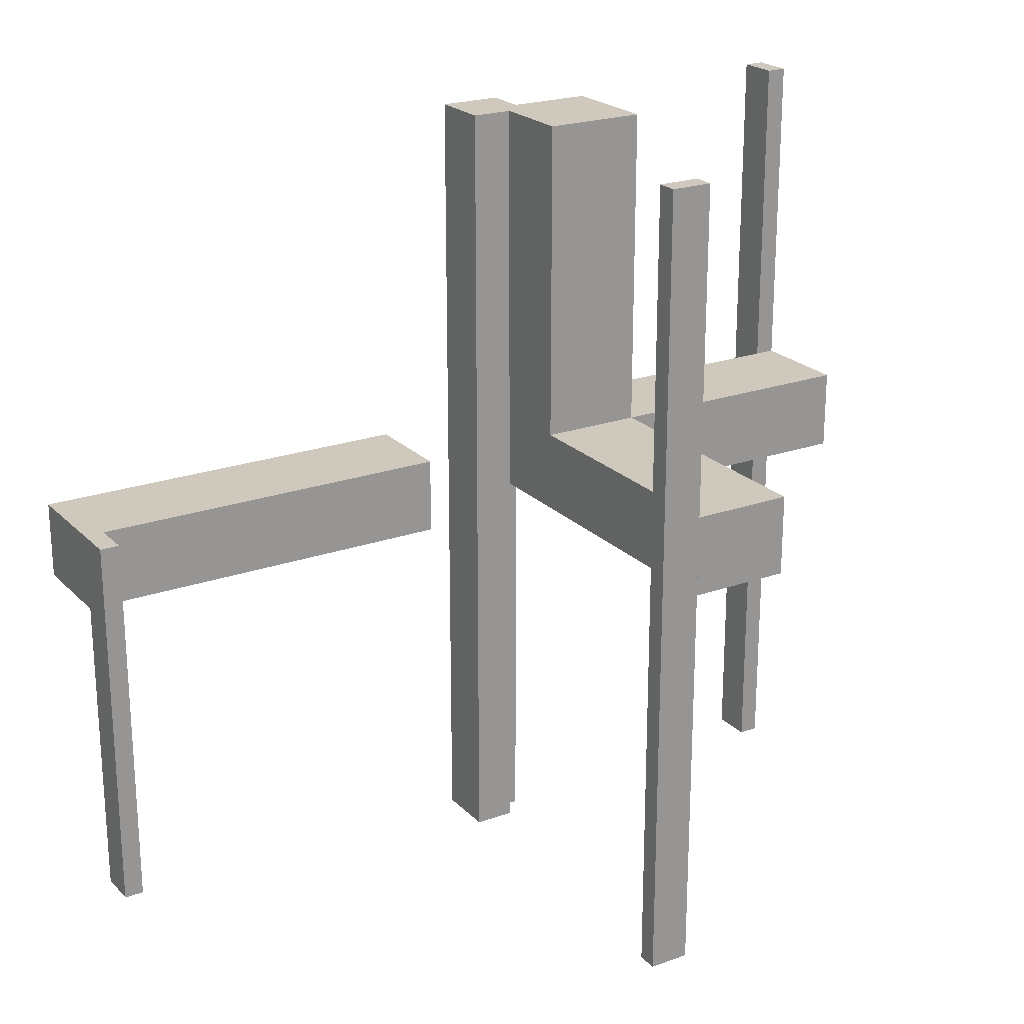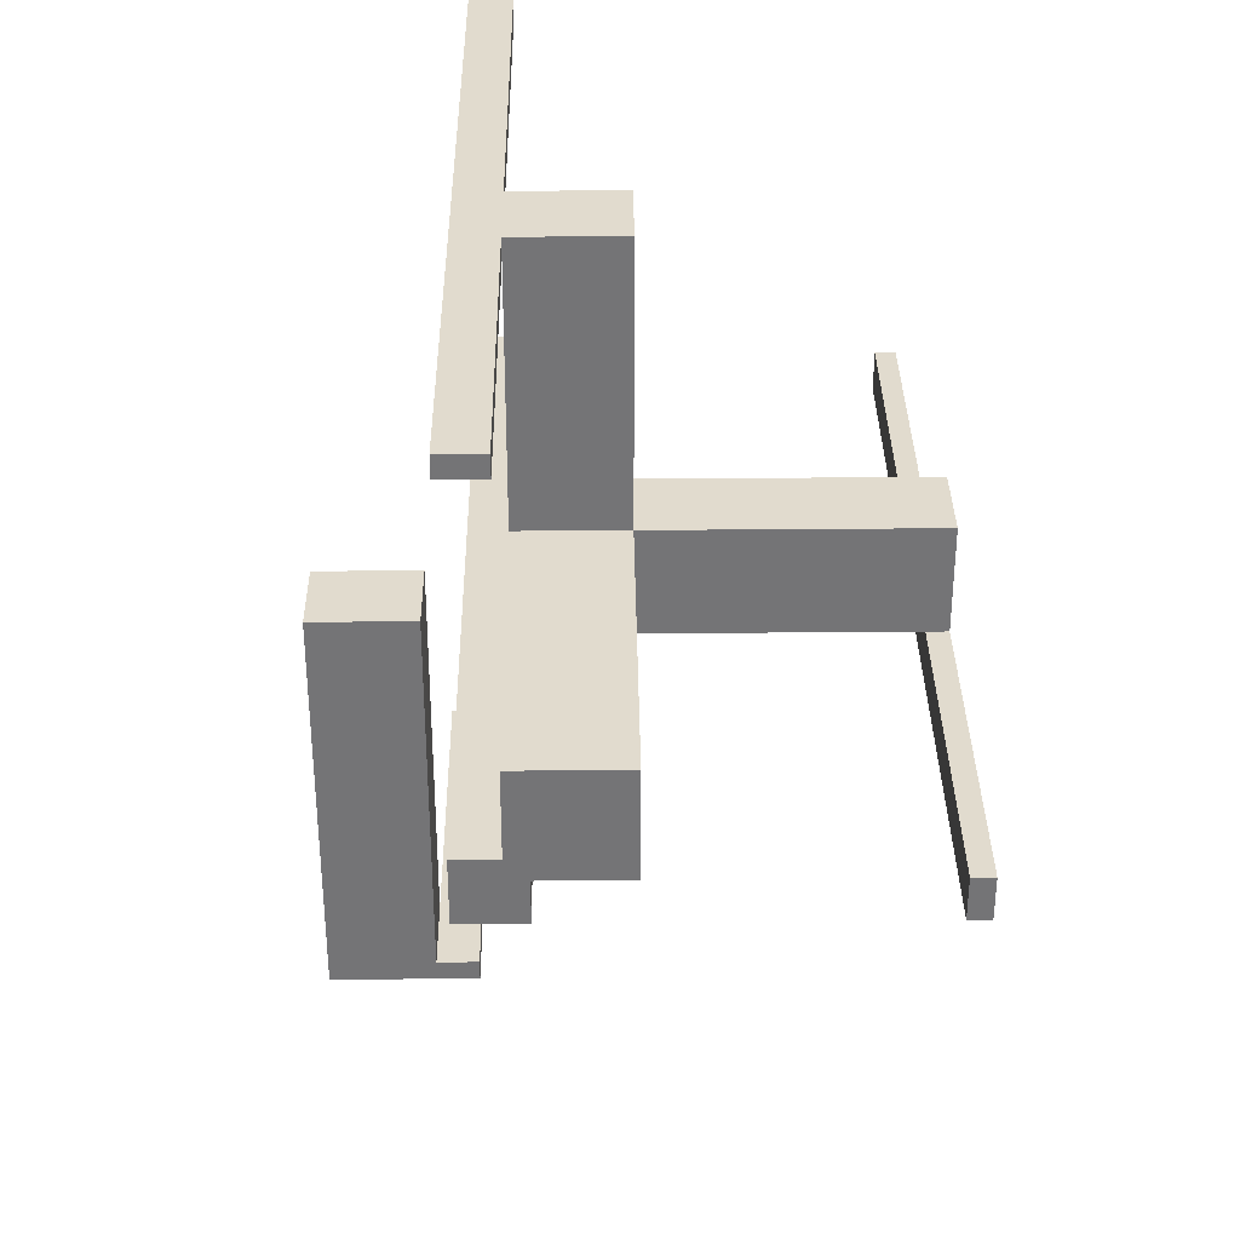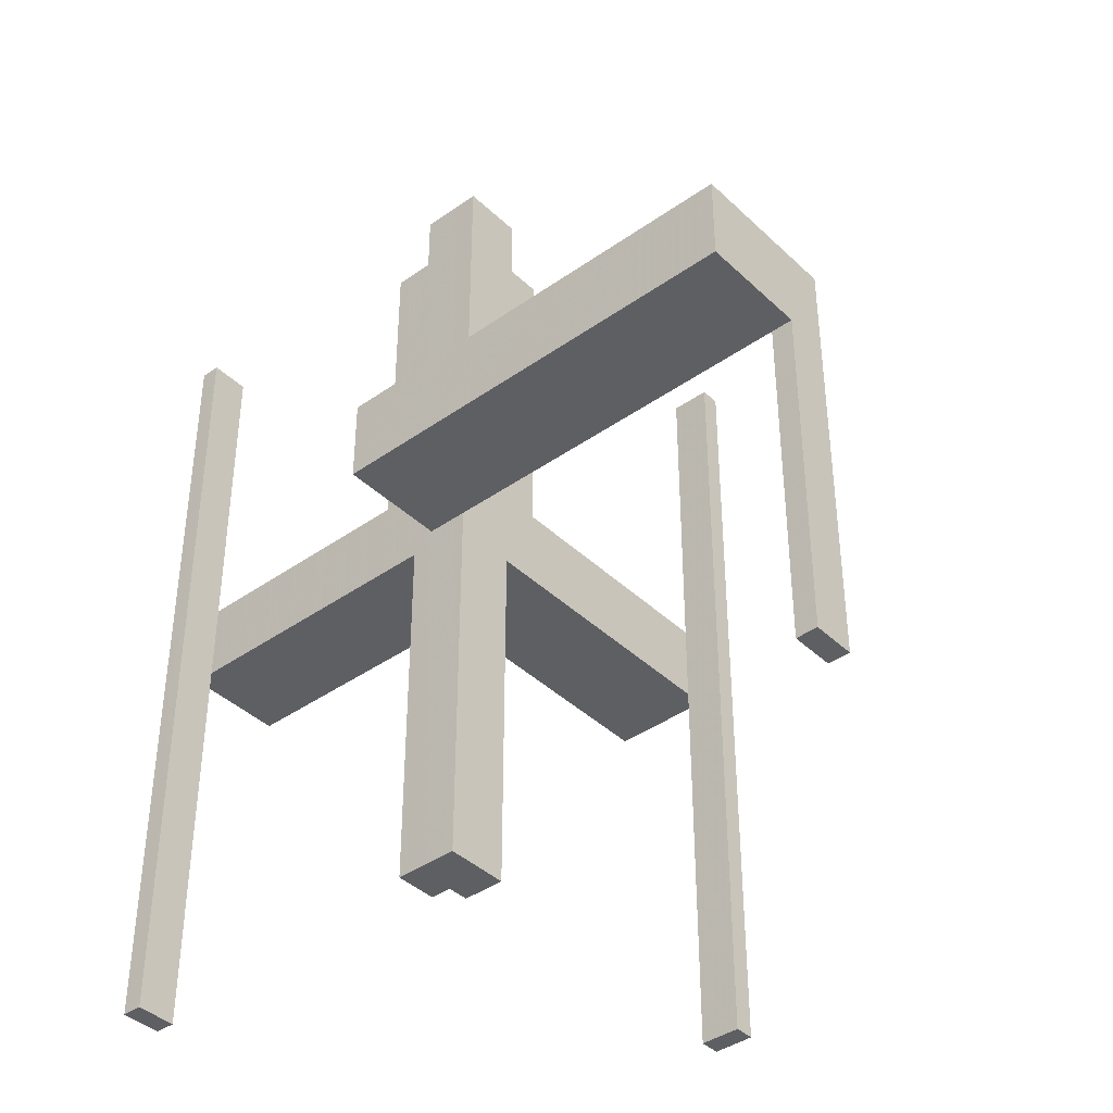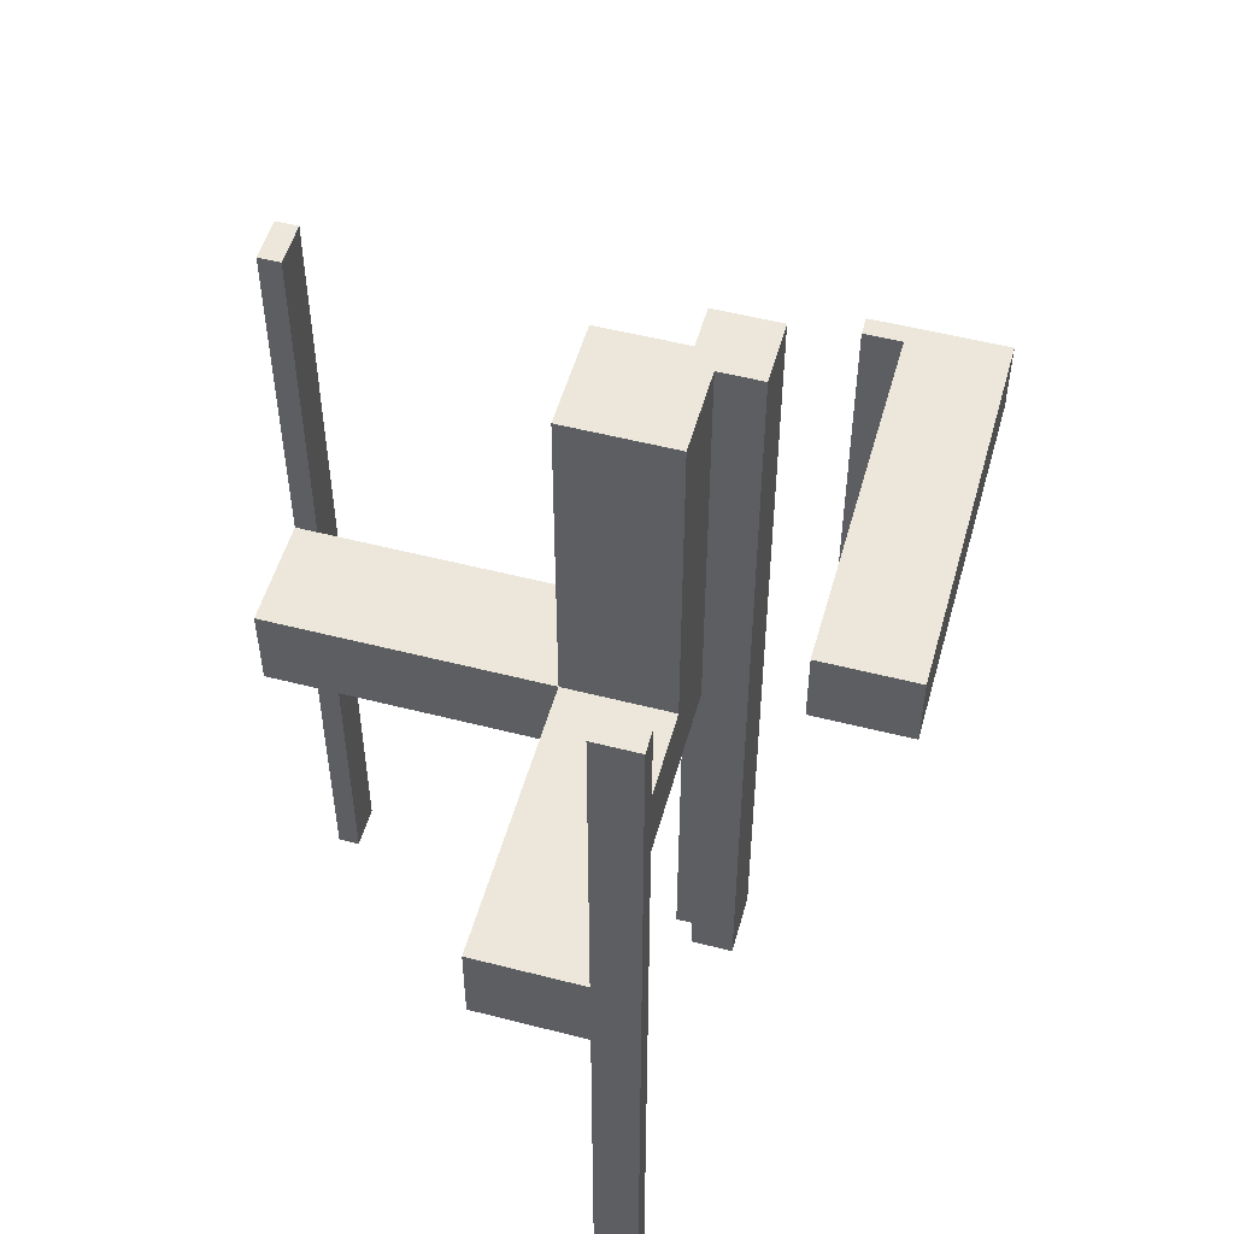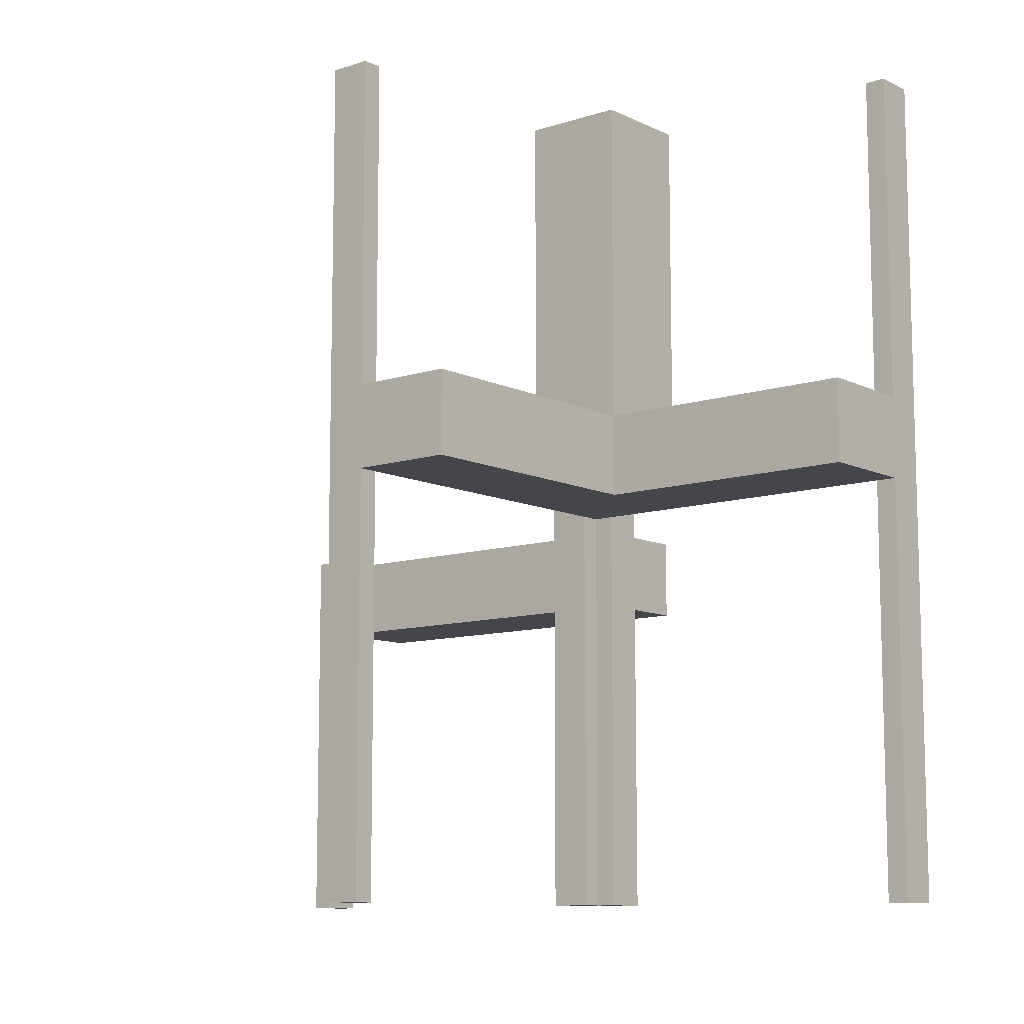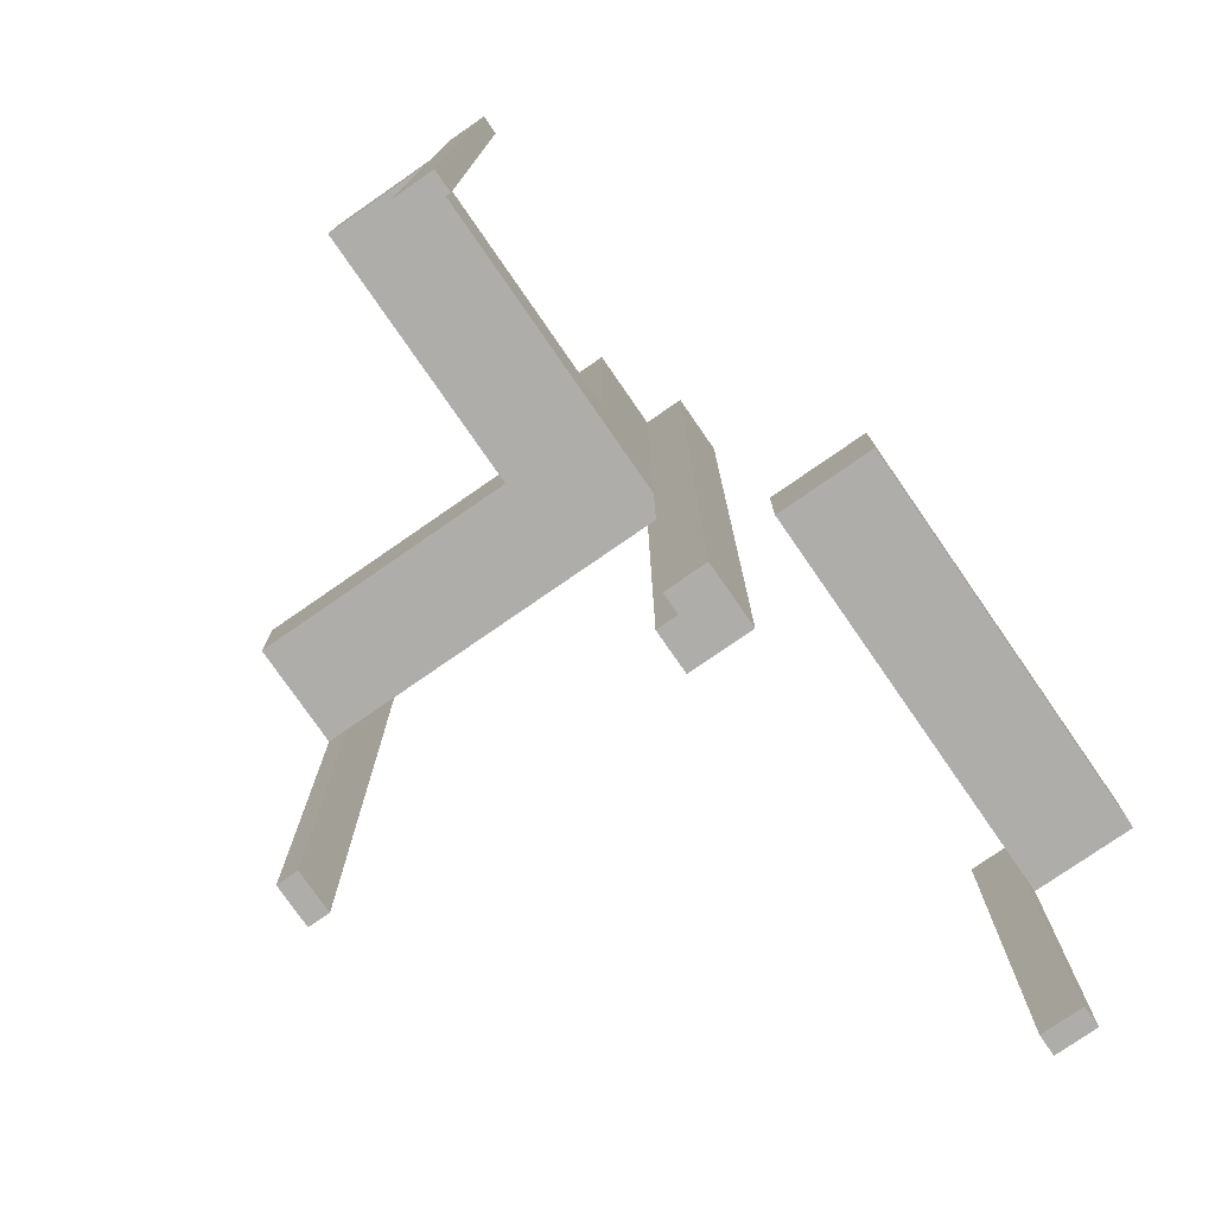
<metadata>
{"format":"obj","ext":"obj","renderer":"f3d","projection":"perspective","resolution":1024,"background":"white","views":[{"elev":22.3,"azim":58.4,"up":"+Z"},{"elev":33.8,"azim":-0.7,"up":"+Y"},{"elev":-40.4,"azim":-49.1,"up":"+Z"},{"elev":52.5,"azim":-164.5,"up":"+Z"},{"elev":-10.1,"azim":129.6,"up":"+Z"},{"elev":-77.4,"azim":-145.3,"up":"+Z"}]}
</metadata>
<code>
v 0 0 -0.5
v 0 0 0.5
v 0 -0.475 0
v 0 -0.475 -0.5
v 0 -0.5 0
v 0 -0.5 -0.5
v 0 0.5 -0.5
v 0 0.5 0.5
v 0 0.475 -0.5
v 0 0.475 0.5
v 0 0.075 -0.5
v 0 0.075 0.5
v 0.05 0.05 0
v 0.05 0.05 -0.5
v 0.05 0.05 0.5
v 0.05 0.175 0
v 0.05 0.175 0.1
v 0.05 0.175 0.5
v 0.05 0.5 0
v 0.05 0.5 0.1
v 0.05 0.5 -0.5
v 0.05 0.5 0.5
v 0.05 0.475 -0.5
v 0.05 0.475 0.5
v 0.05 0.075 -0.5
v 0.05 0.075 0.5
v 0.175 0.05 0
v 0.175 0.05 0.1
v 0.175 0.05 0.5
v 0.175 0.175 0
v 0.175 0.175 0.1
v 0.175 0.175 0.5
v 0.175 0.5 0
v 0.175 0.5 0.1
v 0.175 0.0875 0
v 0.175 0.0875 0.1
v 0.175 0.1375 0
v 0.175 0.1375 0.1
v 0.5 0 -0.5
v 0.5 0 0.5
v 0.5 0.05 0
v 0.5 0.05 0.1
v 0.5 0.05 -0.5
v 0.5 0.05 0.5
v 0.5 0.175 0
v 0.5 0.175 0.1
v -0.175 0 0
v -0.175 0 -0.1
v -0.175 -0.5 0
v -0.175 -0.5 -0.1
v -0.05 0 0
v -0.05 0 -0.1
v -0.05 -0.475 0
v -0.05 -0.475 -0.5
v -0.05 -0.5 0
v -0.05 -0.5 -0.5
v -0.05 -0.5 -0.1
v 0.0925 0.175 0
v 0.0925 0.175 0.1
v 0.0925 0.1375 0
v 0.0925 0.1375 0.1
v 0.1325 0.175 0
v 0.1325 0.175 0.1
v 0.1325 0.1375 0
v 0.1325 0.1375 0.1
v 0.475 0 -0.5
v 0.475 0 0.5
v 0.475 0.05 -0.5
v 0.475 0.05 0.5
v 0.075 0 -0.5
v 0.075 0 0.5
v 0.075 0.05 -0.5
v 0.075 0.05 0.5
v 0.1375 0.0875 0
v 0.1375 0.0875 0.1
v 0.1375 0.1375 0
v 0.1375 0.1375 0.1
f 54 4 6
f 56 6 5
f 53 3 4
f 53 54 56
f 55 5 3
f 3 5 6
f 49 47 48
f 57 52 51
f 50 48 52
f 55 51 47
f 50 57 55
f 48 47 51
f 6 56 54
f 5 55 56
f 4 54 53
f 56 55 53
f 3 53 55
f 6 4 3
f 48 50 49
f 51 55 57
f 52 57 50
f 47 49 55
f 55 49 50
f 51 52 48
f 43 39 66
f 66 68 43
f 69 67 40
f 40 44 69
f 44 40 39
f 39 43 44
f 68 66 67
f 67 69 68
f 66 39 40
f 40 67 66
f 68 69 44
f 44 43 68
f 73 71 70
f 70 72 73
f 14 15 73
f 73 72 14
f 25 11 12
f 12 26 25
f 25 26 15
f 15 14 25
f 70 71 2
f 2 1 70
f 1 2 12
f 12 11 1
f 72 70 14
f 1 14 70
f 25 14 11
f 1 11 14
f 26 12 15
f 2 15 12
f 73 15 71
f 2 71 15
f 23 9 7
f 7 21 23
f 22 8 10
f 10 24 22
f 24 10 9
f 9 23 24
f 21 7 8
f 8 22 21
f 7 9 10
f 10 8 7
f 21 22 24
f 24 23 21
f 38 37 76
f 76 77 38
f 77 76 74
f 74 75 77
f 75 74 35
f 35 36 75
f 36 35 27
f 27 28 36
f 31 30 37
f 37 38 31
f 41 35 37
f 37 45 41
f 30 45 37
f 41 27 35
f 35 74 76
f 76 37 35
f 46 42 41
f 41 45 46
f 42 28 27
f 27 41 42
f 45 30 31
f 31 46 45
f 42 46 38
f 38 36 42
f 42 36 28
f 38 46 31
f 77 75 36
f 36 38 77
f 63 65 64
f 64 62 63
f 58 60 61
f 61 59 58
f 61 60 64
f 64 65 61
f 34 31 30
f 30 33 34
f 19 16 17
f 17 20 19
f 17 16 58
f 58 59 17
f 63 62 30
f 30 31 63
f 19 33 62
f 30 62 33
f 62 64 60
f 62 60 58
f 58 16 19
f 62 58 19
f 63 59 61
f 59 20 17
f 20 59 63
f 20 63 34
f 31 34 63
f 61 65 63
f 33 19 20
f 20 34 33
f 27 29 15
f 15 13 27
f 13 15 18
f 18 16 13
f 16 18 32
f 32 30 16
f 30 32 29
f 29 27 30
f 32 18 15
f 15 29 32
f 27 13 16
f 16 30 27

</code>
